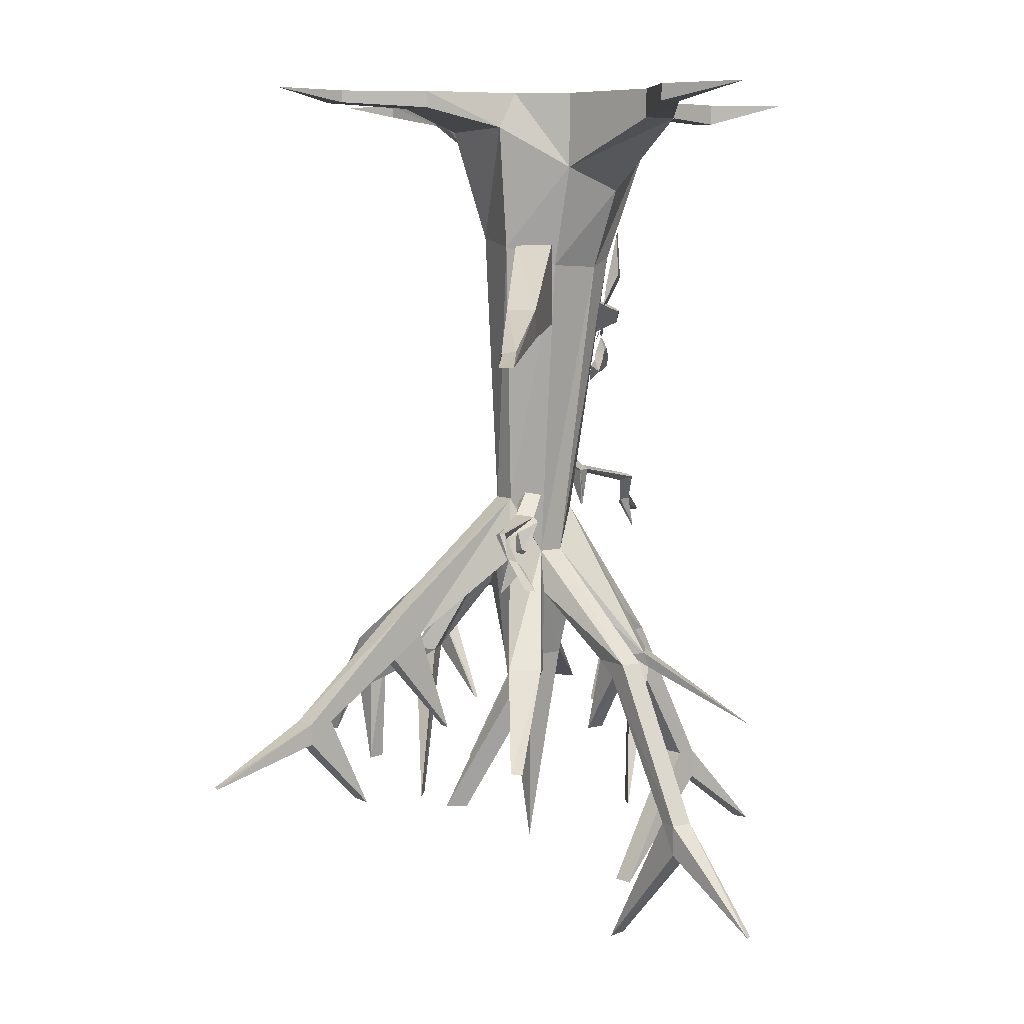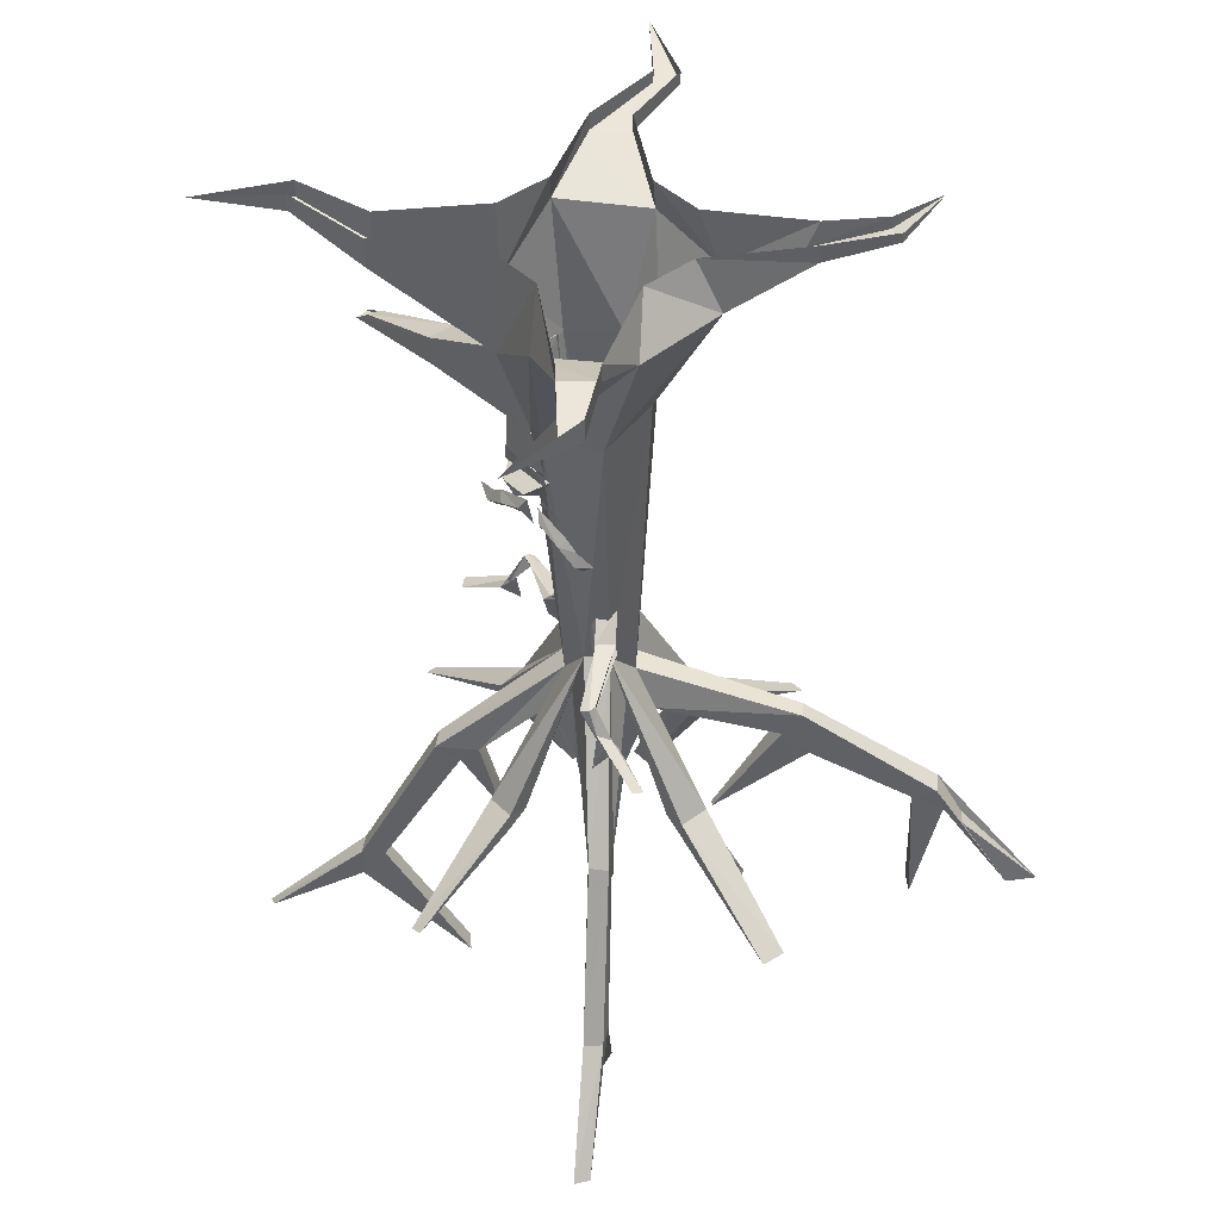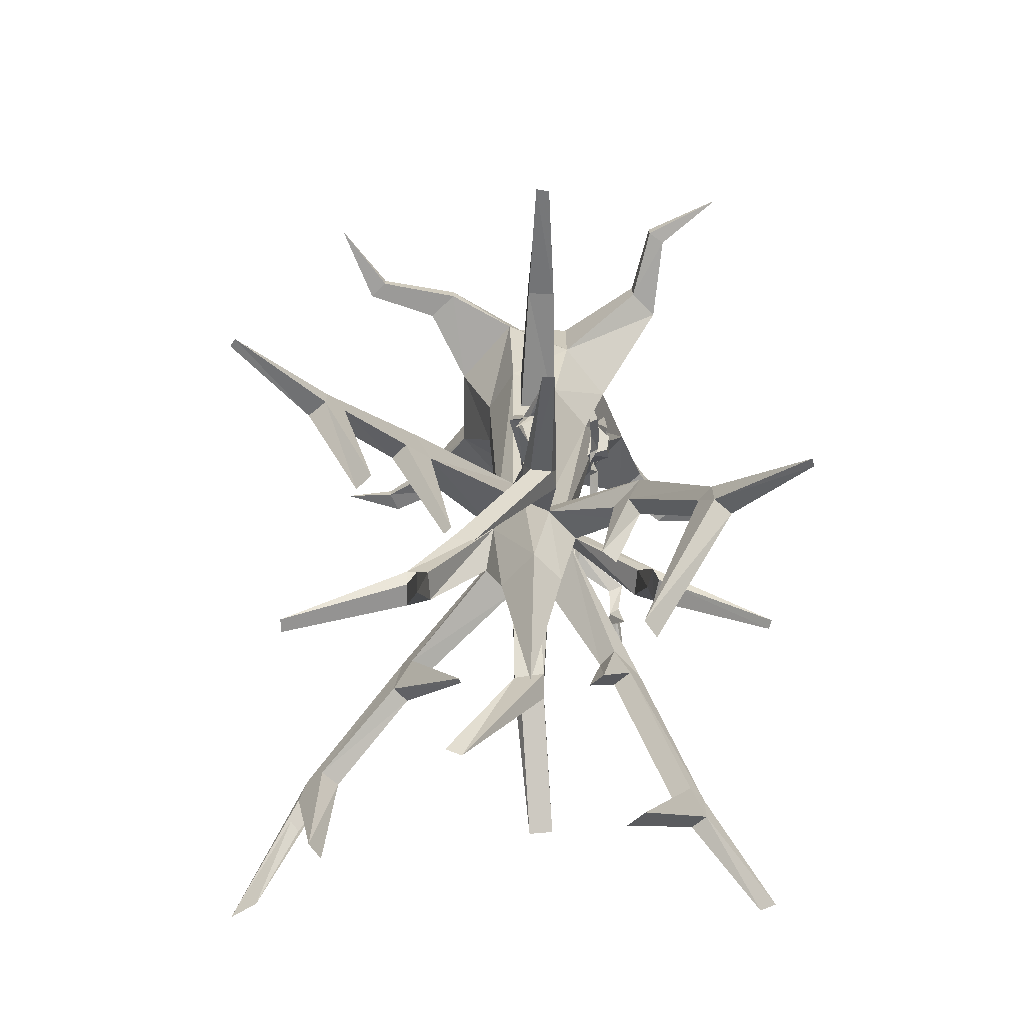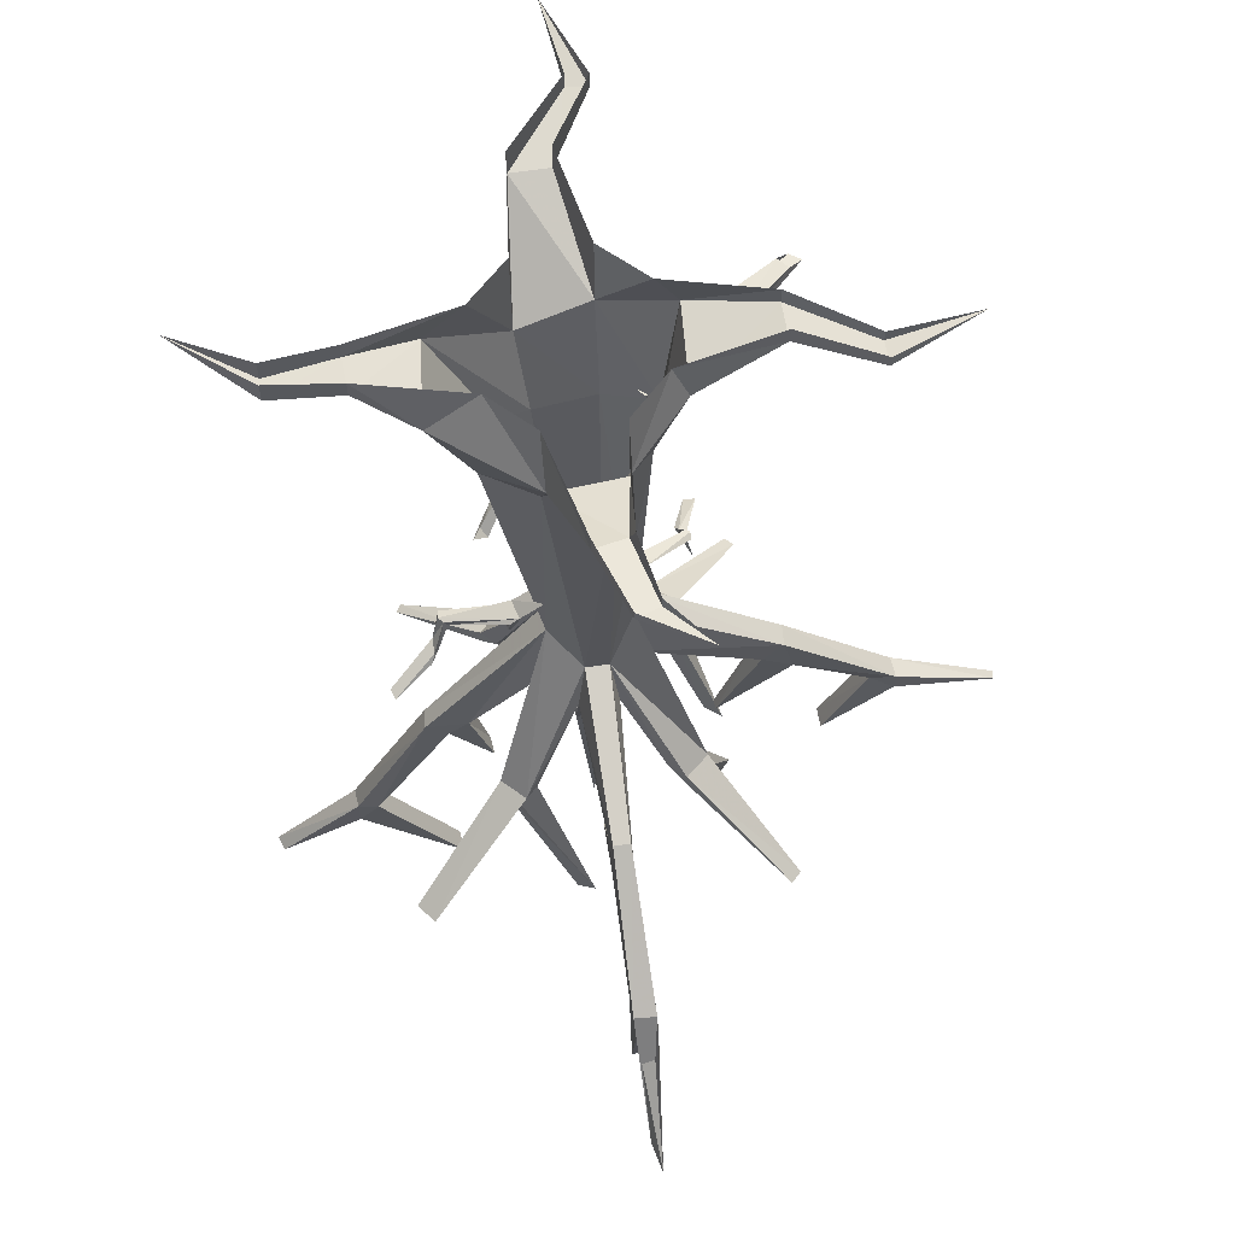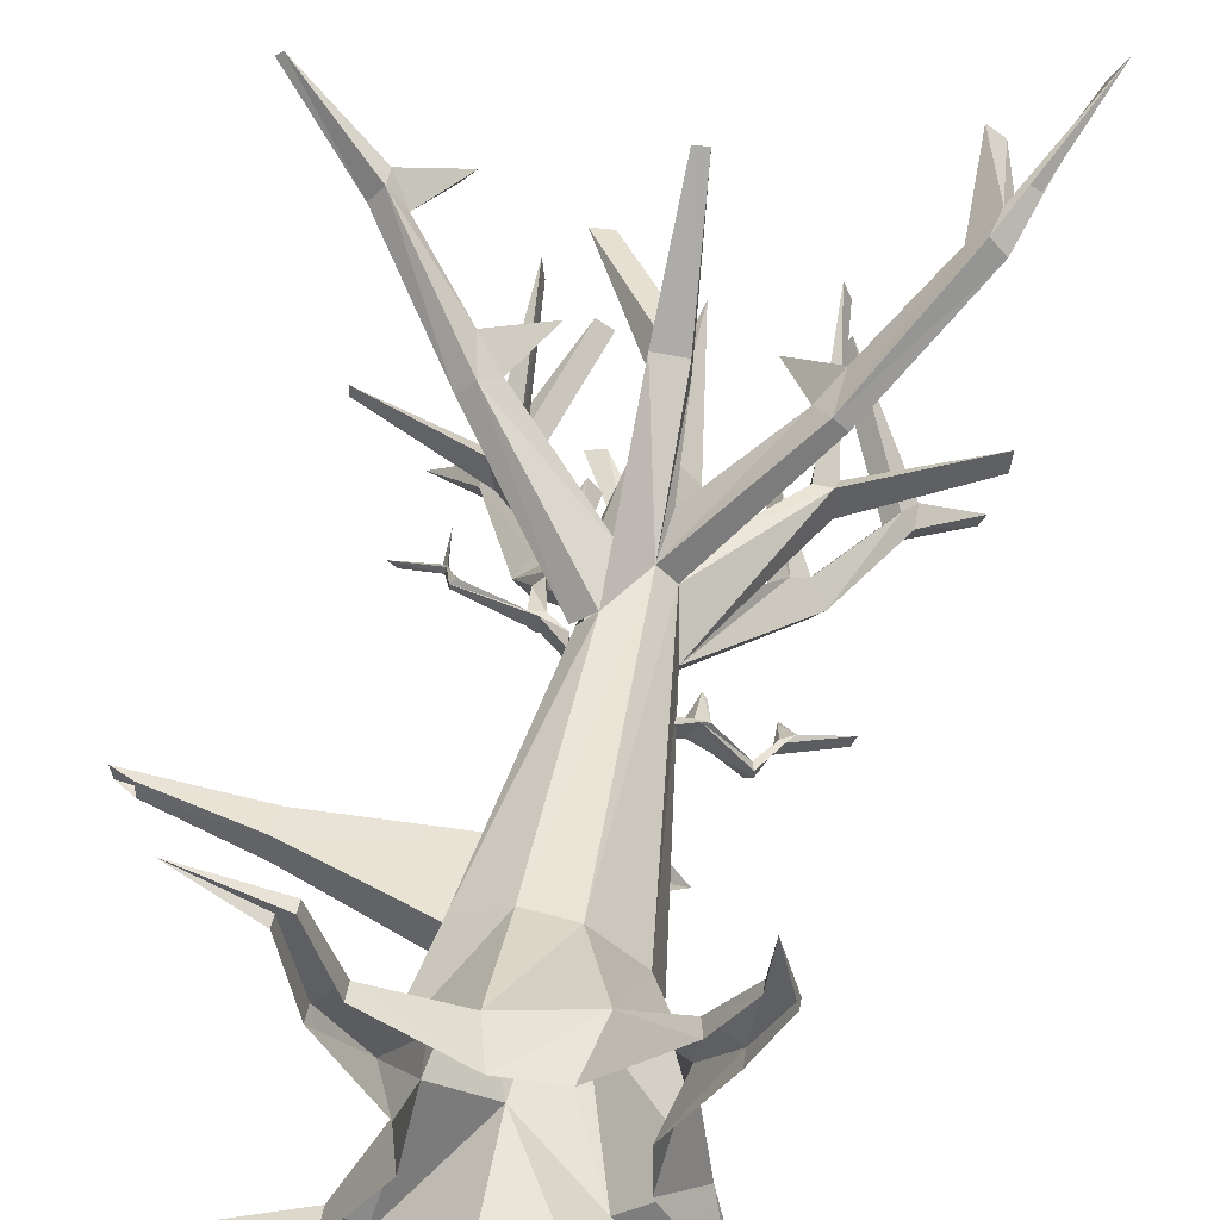
<metadata>
{"format":"obj","ext":"obj","renderer":"f3d","projection":"perspective","resolution":1024,"background":"white","views":[{"elev":7.2,"azim":96.8,"up":"+Y"},{"elev":43.4,"azim":-131.3,"up":"+Y"},{"elev":-67.0,"azim":89.6,"up":"+Y"},{"elev":61.9,"azim":-53.9,"up":"+Y"},{"elev":45.0,"azim":-170.7,"up":"+Z"}]}
</metadata>
<code>
o npc/dead_tree/base
v 33 -32 -29
v 12 -42 -48
v 46 -12 -75
v 57 -12 -64
v 33 0 -29
v 33 0 -5
v 40 -15 1
v 32 -67 -1
v 26 -75 -22
v 7 -76 -38
v -21 -18 -60
v -11 0 -48
v 12 0 -48
v 46 0 -75
v 84 0 -79
v 84 -7 -79
v 89 -7 -72
v 57 0 -64
v 105 0 -106
v 89 0 -72
v -49 -17 -37
v -57 -7 -60
v -47 -7 -71
v -47 0 -71
v -68 -9 -88
v -68 0 -88
v -78 0 -120
v -74 -9 -82
v -74 0 -82
v -57 0 -60
v -35 0 -23
v -42 -22 7
v -35 0 0
v -57 -7 36
v -57 0 36
v -70 -4 62
v -70 0 62
v -64 0 89
v -61 -5 66
v -61 0 66
v -45 -10 42
v -47 0 46
v -21 -22 25
v -15 0 20
v 8 0 20
v 12 -16 25
v 43 -7 42
v 43 0 42
v 53 -5 74
v 53 0 74
v 87 0 89
v 60 -5 67
v 60 0 67
v 54 -7 31
v 54 0 31
v -16 -161 -17
v -11 -160 -23
v -19 -169 -31
v -23 -170 -24
v -21 -171 -24
v -15 -166 -19
v -9 -165 -24
v -16 -171 -30
v -21 -171 -33
v -39 -175 -51
v -39 -175 -48
v -38 -178 -47
v -26 -172 -26
v -21 -188 -30
v -43 -185 -51
v -47 -187 -47
v -45 -188 -47
v -36 -176 -53
v -23 -184 -31
v -23 -185 -30
v -21 -187 -31
v -66 -195 -54
v -68 -196 -50
v -50 -190 -46
v -43 -200 -53
v -43 -187 -51
v -46 -190 -50
v -43 -201 -53
v -32 -284 21
v -52 -238 38
v -45 -238 44
v -30 -284 22
v 40 -283 25
v 37 -283 28
v 47 -238 42
v 53 -238 35
v 63 -248 45
v 57 -248 51
v 53 -228 48
v 5 -204 8
v 19 -204 -6
v 18 -181 -1
v 60 -228 42
v 87 -271 69
v 81 -271 74
v 88 -271 83
v 9 -181 6
v 6 -253 45
v 6 -254 36
v -7 -254 35
v -7 -223 11
v 0 -254 4
v 15 -254 -10
v 22 -223 -17
v 46 -254 -19
v 47 -254 -5
v 56 -253 -5
v 16 -205 -15
v 54 -253 -19
v 49 -251 -55
v 8 -205 -23
v 16 -181 -1
v 12 -63 11
v -4 -205 4
v -7 -253 44
v -1 -287 97
v 3 -260 45
v 35 -317 38
v 26 -317 38
v -7 -260 45
v -18 -223 -1
v -11 -254 -8
v 0 -343 -8
v 3 -254 -22
v 9 -223 -29
v 30 -251 -50
v 36 -251 -44
v 43 -258 -50
v 73 -317 -79
v 43 -251 -62
v 8 -253 -62
v -7 -187 -26
v -5 -72 -43
v -28 -68 -34
v -25 -63 -9
v -7 -60 11
v -28 -284 -40
v -33 -251 -46
v -40 -251 -40
v -33 -284 -34
v 30 -284 -38
v 25 -284 -44
v 18 -179 -15
v 18 -178 -8
v 28 -187 -5
v 28 -188 -13
v 26 -189 -12
v 19 -183 -12
v 18 -182 -5
v 26 -189 -5
v 32 -189 -5
v 56 -192 -1
v 56 -192 -3
v 52 -195 -3
v 30 -190 -15
v 29 -205 -8
v 59 -203 -5
v 60 -204 -9
v 59 -205 -8
v 54 -193 1
v 33 -202 -8
v 33 -203 -10
v 29 -204 -5
v 80 -213 -15
v 77 -214 -19
v 61 -207 -12
v 60 -217 -2
v 59 -204 -5
v 61 -207 -8
v 60 -218 -2
v -16 -207 -12
v -1 -208 -27
v -4 -254 -54
v 8 -254 -55
v 6 -260 -64
v 0 -287 -110
v -4 -253 -62
v -46 -251 -58
v -14 -187 -19
v 36 -258 -55
v 60 -317 -79
v 67 -317 -86
v 67 -330 -86
v 36 -377 -55
v 67 -317 -74
v 73 -330 -79
v 101 -357 -112
v 98 -357 -113
v 43 -377 -50
v -57 -228 44
v -11 -205 -3
v -52 -253 -2
v -45 -254 -2
v -43 -254 -15
v -40 -258 -53
v -70 -317 -82
v -52 -251 -53
v -46 -258 -46
v -52 -228 49
v -54 -248 52
v -60 -248 46
v -97 -267 83
v -52 -253 -15
v -105 -287 -9
v -53 -260 -5
v -46 -317 27
v -49 -317 20
v -52 -260 -15
v -91 -267 90
v -84 -271 83
v -90 -271 76
v -99 -278 86
v -119 -322 108
v -94 -278 93
v -85 -329 84
v -126 -322 119
v -92 -329 79
v -104 -287 -19
v -7 -287 97
v 49 -317 15
v 50 -317 24
v 57 -260 -8
v 108 -287 -12
v 108 -287 -17
v 56 -260 -17
v 29 -317 -55
v 37 -317 -57
v -4 -260 -62
v -4 -287 -109
v 94 -271 76
v 94 -280 76
v 74 -310 56
v 68 -310 62
v 88 -280 83
v 122 -293 112
v 125 -293 110
v -75 -317 -76
v -70 -317 -69
v -64 -317 -76
v -70 -330 -82
v -95 -357 -109
v -75 -330 -76
v -46 -377 -46
v -98 -357 -103
v -40 -377 -53
v 27 -101 -5
v 86 -104 -8
v 88 -93 -8
v 30 -66 -5
v 88 -93 -20
v 31 -66 -21
v 86 -105 -20
v 27 -101 -21
v 139 -114 -17
v 140 -114 -11
v 131 -109 -11
v 131 -108 -17
v 9 -96 -49
v -2 -96 -49
v -7 -92 -41
v 15 -92 -41
v 4 -101 -48
v 3 -106 -38
v -7 -93 -43
v -8 -87 -44
v -3 -81 -49
v 7 -79 -49
v 15 -93 -43
v 13 -84 -44
v 7 -62 -48
v 1 -60 -48
v -5 -65 -48
v -8 -86 -44
v 11 -103 -41
v 17 -106 -41
v 17 -108 -40
v 12 -107 -40
v 8 -107 -40
v 21 -108 -40
v -4 -107 -40
v -9 -108 -40
v -9 -106 -41
v -3 -103 -41
v 0 -107 -40
v -13 -108 -40
v 0 -108 -41
v -3 -113 -43
v -13 -117 -43
v -15 -114 -40
v -20 -117 -40
v -21 -122 -42
v -28 -119 -39
v -21 -126 -38
v -13 -121 -39
v -3 -118 -39
v 1 -120 -39
v 22 -114 -40
v 19 -117 -43
v 9 -113 -43
v 6 -108 -41
v 5 -120 -39
v 9 -118 -39
v 19 -121 -39
v 28 -126 -38
v 28 -122 -42
v 35 -119 -39
v 26 -117 -40
f 1 2 3
f 1 3 4
f 1 4 5
f 1 5 6
f 1 6 7
f 1 7 8
f 1 8 9
f 1 9 2
f 2 9 10
f 2 10 11
f 2 11 12
f 2 12 13
f 2 13 14
f 2 14 3
f 3 14 15
f 3 15 16
f 3 16 4
f 4 16 17
f 4 17 18
f 4 18 5
f 17 16 19
f 17 19 20
f 17 20 18
f 16 15 19
f 11 21 22
f 11 22 23
f 11 23 12
f 12 23 24
f 24 23 25
f 24 25 26
f 26 25 27
f 27 25 28
f 27 28 29
f 29 28 22
f 29 22 30
f 30 22 21
f 30 21 31
f 31 21 32
f 31 32 33
f 33 32 34
f 33 34 35
f 35 34 36
f 35 36 37
f 37 36 38
f 38 36 39
f 38 39 40
f 40 39 41
f 40 41 42
f 42 41 43
f 42 43 44
f 44 43 45
f 45 43 46
f 45 46 47
f 45 47 48
f 48 47 49
f 48 49 50
f 50 49 51
f 51 49 52
f 51 52 53
f 53 52 54
f 53 54 55
f 55 54 7
f 55 7 6
f 23 22 28
f 23 28 25
f 46 7 54
f 46 54 47
f 47 54 52
f 47 52 49
f 32 43 41
f 32 41 34
f 34 41 39
f 34 39 36
f 56 57 58
f 56 58 59
f 56 59 60
f 56 60 61
f 56 61 62
f 56 62 57
f 57 62 58
f 58 62 63
f 58 63 64
f 58 64 65
f 58 65 59
f 59 65 66
f 59 66 67
f 59 67 68
f 59 68 60
f 60 68 69
f 60 69 63
f 60 63 62
f 60 62 61
f 66 65 70
f 66 70 71
f 66 71 72
f 66 72 67
f 67 72 73
f 67 73 64
f 67 64 68
f 68 64 74
f 68 74 75
f 68 75 69
f 69 75 74
f 69 74 76
f 69 76 63
f 63 76 74
f 63 74 64
f 71 70 77
f 71 77 78
f 71 78 79
f 71 79 72
f 72 79 80
f 72 80 81
f 72 81 73
f 73 81 70
f 73 70 65
f 73 65 64
f 78 77 82
f 78 82 79
f 79 82 83
f 79 83 80
f 80 83 81
f 81 83 82
f 81 82 70
f 70 82 77
f 84 85 86
f 84 86 87
f 84 87 86
f 84 86 85
f 88 89 90
f 88 90 91
f 88 91 92
f 88 92 89
f 89 92 93
f 89 93 90
f 90 93 94
f 90 94 95
f 90 95 91
f 91 95 96
f 91 96 97
f 91 97 98
f 91 98 92
f 92 98 99
f 92 99 93
f 93 99 100
f 93 100 101
f 93 101 94
f 94 101 98
f 94 98 97
f 94 97 102
f 94 102 95
f 95 102 103
f 95 103 104
f 95 104 105
f 95 105 106
f 95 106 107
f 95 107 108
f 95 108 96
f 96 108 109
f 96 109 110
f 96 110 111
f 96 111 112
f 96 112 97
f 97 112 113
f 113 112 114
f 113 114 110
f 113 110 109
f 113 109 115
f 113 115 116
f 113 116 10
f 113 10 9
f 113 9 117
f 117 9 8
f 117 8 102
f 102 8 118
f 102 118 119
f 102 119 103
f 103 119 120
f 103 120 121
f 103 121 122
f 103 122 104
f 104 122 123
f 104 123 124
f 104 124 105
f 105 124 125
f 105 125 120
f 105 120 119
f 105 119 106
f 106 119 86
f 106 86 126
f 106 126 127
f 106 127 107
f 107 127 128
f 107 128 108
f 108 128 129
f 108 129 109
f 109 129 130
f 109 130 131
f 109 131 132
f 109 132 115
f 115 132 133
f 115 133 134
f 115 134 135
f 115 135 116
f 116 135 131
f 116 131 130
f 116 130 136
f 116 136 137
f 116 137 138
f 116 138 10
f 10 138 11
f 11 138 21
f 21 138 139
f 21 139 32
f 32 139 140
f 32 140 43
f 43 140 141
f 43 141 46
f 46 141 118
f 46 118 7
f 7 118 8
f 142 143 144
f 142 144 145
f 142 145 144
f 142 144 143
f 146 132 131
f 146 131 147
f 146 147 131
f 146 131 132
f 148 149 150
f 148 150 151
f 148 151 152
f 148 152 153
f 148 153 154
f 148 154 149
f 149 154 150
f 150 154 155
f 150 155 156
f 150 156 157
f 150 157 151
f 151 157 158
f 151 158 159
f 151 159 160
f 151 160 152
f 152 160 161
f 152 161 155
f 152 155 154
f 152 154 153
f 158 157 162
f 158 162 163
f 158 163 164
f 158 164 159
f 159 164 165
f 159 165 156
f 159 156 160
f 160 156 166
f 160 166 167
f 160 167 161
f 161 167 166
f 161 166 168
f 161 168 155
f 155 168 166
f 155 166 156
f 163 162 169
f 163 169 170
f 163 170 171
f 163 171 164
f 164 171 172
f 164 172 173
f 164 173 165
f 165 173 162
f 165 162 157
f 165 157 156
f 170 169 174
f 170 174 171
f 171 174 175
f 171 175 172
f 172 175 173
f 173 175 174
f 173 174 162
f 162 174 169
f 126 176 127
f 127 176 177
f 127 177 129
f 127 129 128
f 129 177 130
f 130 177 178
f 130 178 179
f 130 179 136
f 136 179 180
f 136 180 181
f 136 181 182
f 136 182 137
f 137 182 178
f 137 178 177
f 137 177 183
f 137 183 184
f 137 184 139
f 137 139 138
f 185 147 131
f 185 131 135
f 185 135 186
f 185 186 133
f 185 133 146
f 185 146 147
f 135 187 186
f 186 187 188
f 186 188 189
f 186 189 190
f 186 190 133
f 133 190 134
f 134 190 191
f 134 191 192
f 134 192 187
f 134 187 135
f 187 193 188
f 188 193 191
f 188 191 194
f 188 194 189
f 189 194 190
f 190 194 191
f 132 146 133
f 191 193 192
f 192 193 187
f 126 86 85
f 126 85 195
f 126 195 196
f 126 196 197
f 126 197 198
f 126 198 199
f 126 199 176
f 176 199 184
f 176 184 144
f 176 144 177
f 177 144 143
f 177 143 183
f 183 143 200
f 183 200 201
f 183 201 202
f 183 202 184
f 184 202 144
f 144 202 203
f 144 203 145
f 145 203 142
f 142 203 200
f 142 200 143
f 119 204 86
f 86 204 205
f 86 205 87
f 87 205 84
f 84 205 206
f 84 206 85
f 85 206 195
f 195 206 207
f 195 207 204
f 195 204 119
f 195 119 196
f 196 119 141
f 196 141 140
f 196 140 184
f 196 184 197
f 197 184 208
f 197 208 209
f 197 209 210
f 197 210 198
f 198 210 211
f 198 211 212
f 198 212 199
f 199 212 213
f 199 213 208
f 199 208 184
f 204 214 215
f 204 215 205
f 205 215 206
f 206 215 216
f 206 216 207
f 207 216 217
f 207 217 218
f 207 218 214
f 207 214 204
f 219 220 215
f 219 215 214
f 219 214 221
f 219 221 217
f 219 217 222
f 219 222 220
f 220 222 216
f 220 216 215
f 216 222 217
f 217 221 218
f 218 221 214
f 223 213 210
f 223 210 209
f 223 209 208
f 223 208 213
f 213 212 211
f 213 211 210
f 224 125 122
f 224 122 121
f 224 121 120
f 224 120 125
f 125 124 123
f 125 123 122
f 111 110 225
f 111 225 226
f 111 226 227
f 111 227 112
f 112 227 228
f 112 228 114
f 114 228 229
f 114 229 230
f 114 230 110
f 110 230 225
f 225 230 226
f 226 230 227
f 227 230 229
f 227 229 228
f 179 178 231
f 179 231 232
f 179 232 180
f 180 232 233
f 180 233 234
f 180 234 181
f 181 234 182
f 182 234 233
f 182 233 178
f 178 233 231
f 231 233 232
f 98 235 99
f 99 235 236
f 99 236 237
f 99 237 100
f 100 237 238
f 100 238 239
f 100 239 101
f 101 239 240
f 101 240 235
f 101 235 98
f 235 241 236
f 236 241 239
f 236 239 238
f 236 238 237
f 91 90 89
f 91 89 88
f 239 241 240
f 240 241 235
f 202 242 243
f 202 243 203
f 203 243 200
f 200 243 244
f 200 244 201
f 201 244 245
f 201 245 246
f 201 246 242
f 201 242 202
f 247 248 243
f 247 243 242
f 247 242 249
f 247 249 245
f 247 245 250
f 247 250 248
f 248 250 244
f 248 244 243
f 244 250 245
f 245 249 246
f 246 249 242
f 140 139 184
f 118 141 119
f 251 252 253
f 251 253 254
f 254 253 255
f 254 255 256
f 256 255 257
f 256 257 258
f 258 257 252
f 258 252 251
f 257 259 260
f 257 260 252
f 252 260 261
f 252 261 253
f 253 261 262
f 253 262 255
f 255 262 259
f 255 259 257
f 263 264 265
f 263 265 266
f 263 266 267
f 263 267 264
f 264 267 268
f 264 268 265
f 269 270 271
f 269 271 272
f 269 272 273
f 273 272 274
f 274 272 275
f 275 272 276
f 276 272 271
f 276 271 277
f 277 271 278
f 267 266 268
f 279 280 281
f 279 281 282
f 279 282 283
f 280 284 281
f 285 286 287
f 285 287 288
f 285 288 289
f 286 290 287
f 291 292 293
f 291 293 294
f 294 293 295
f 295 293 296
f 295 296 297
f 297 296 298
f 298 296 299
f 299 296 293
f 299 293 300
f 300 293 292
f 300 292 301
f 301 292 291
f 302 303 304
f 302 304 305
f 305 304 306
f 306 304 307
f 307 304 308
f 308 304 303
f 308 303 309
f 309 303 310
f 309 310 311
f 311 310 312
f 312 310 302
f 302 310 303

</code>
